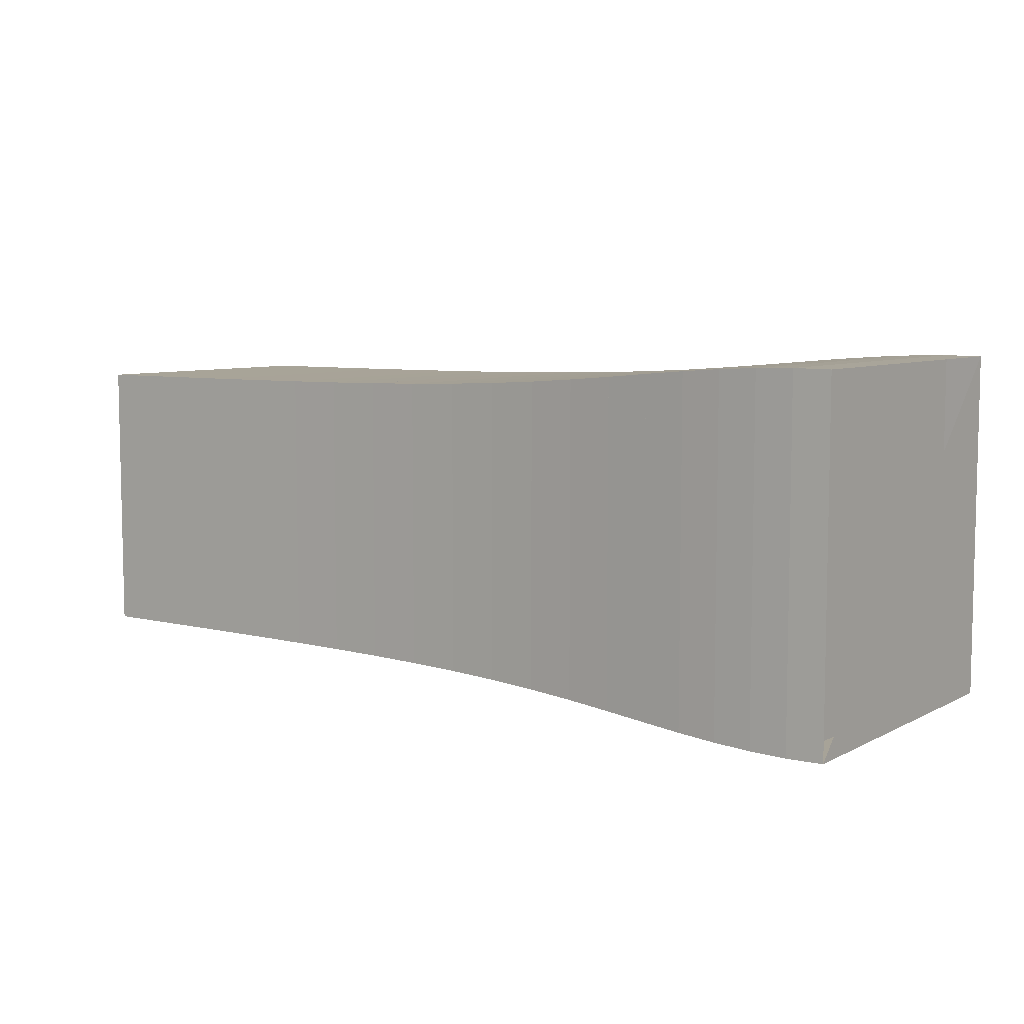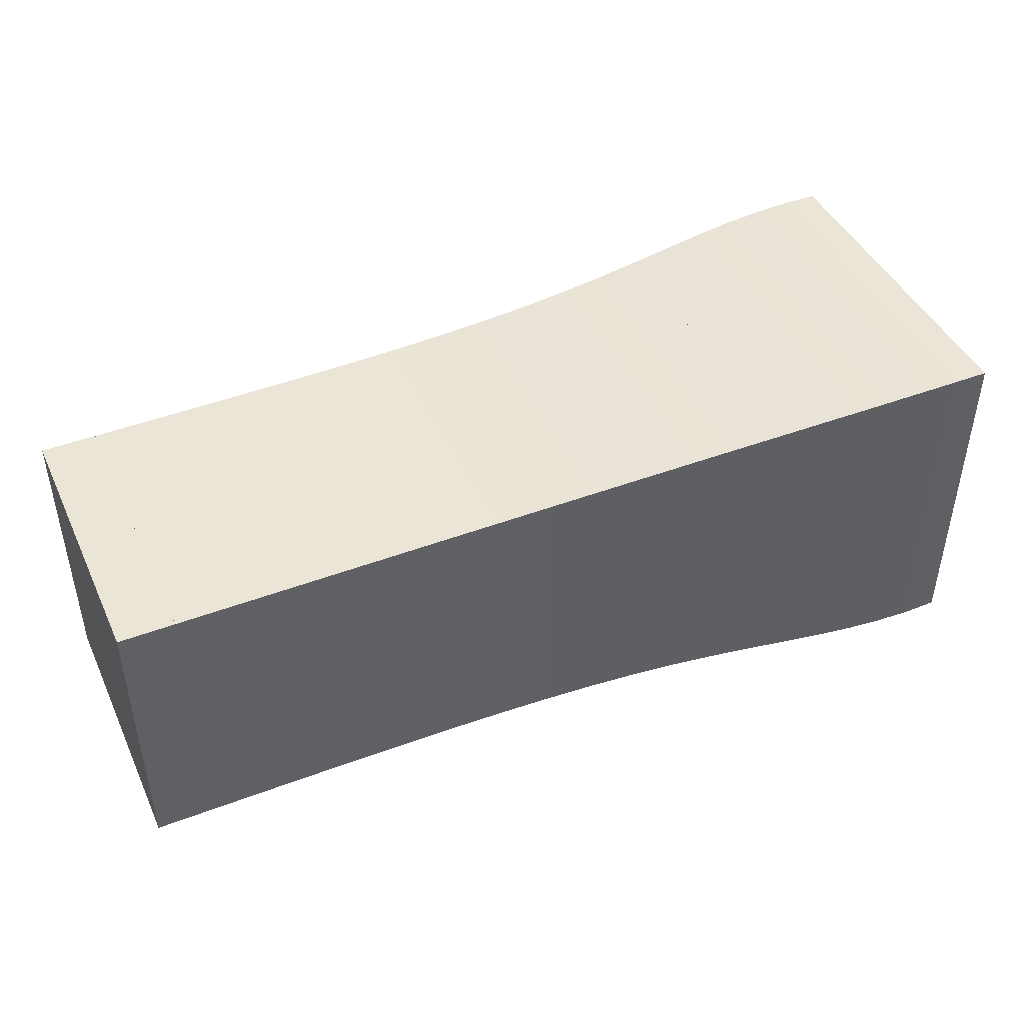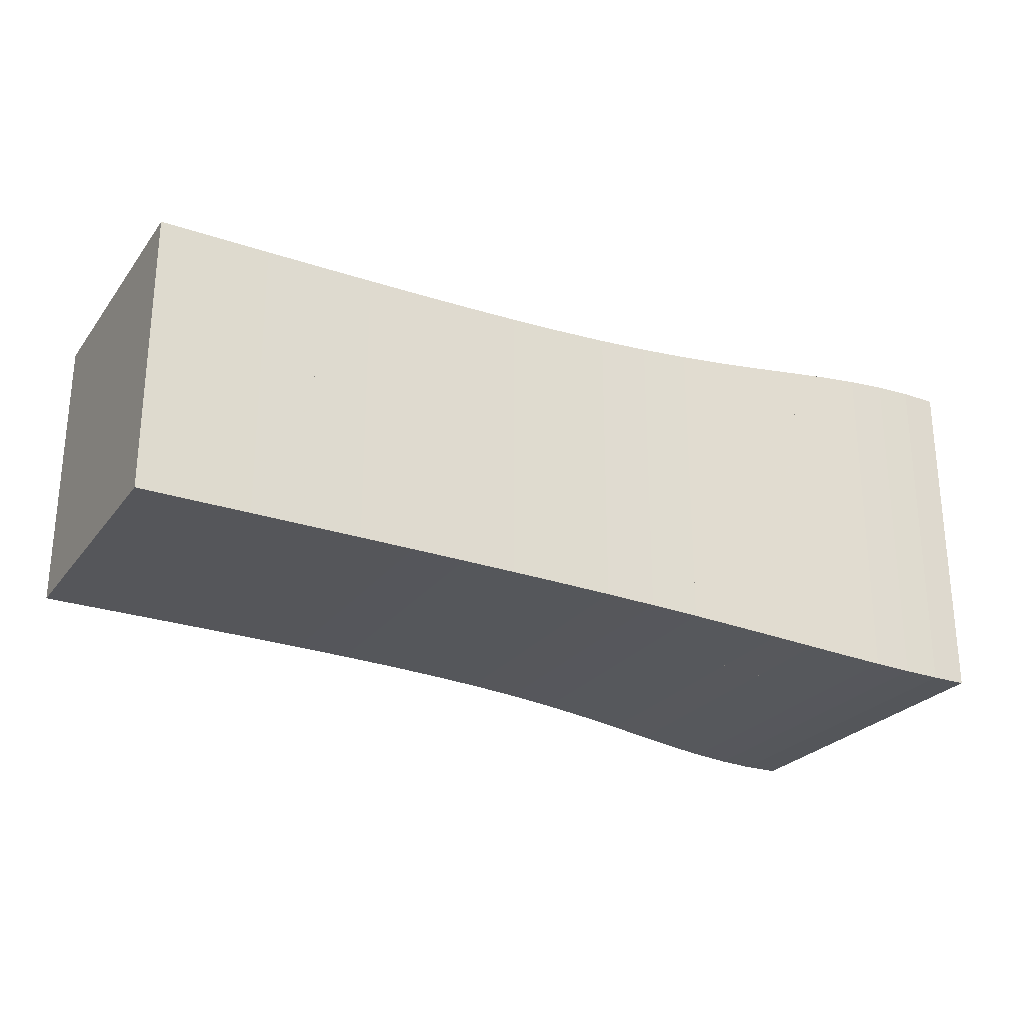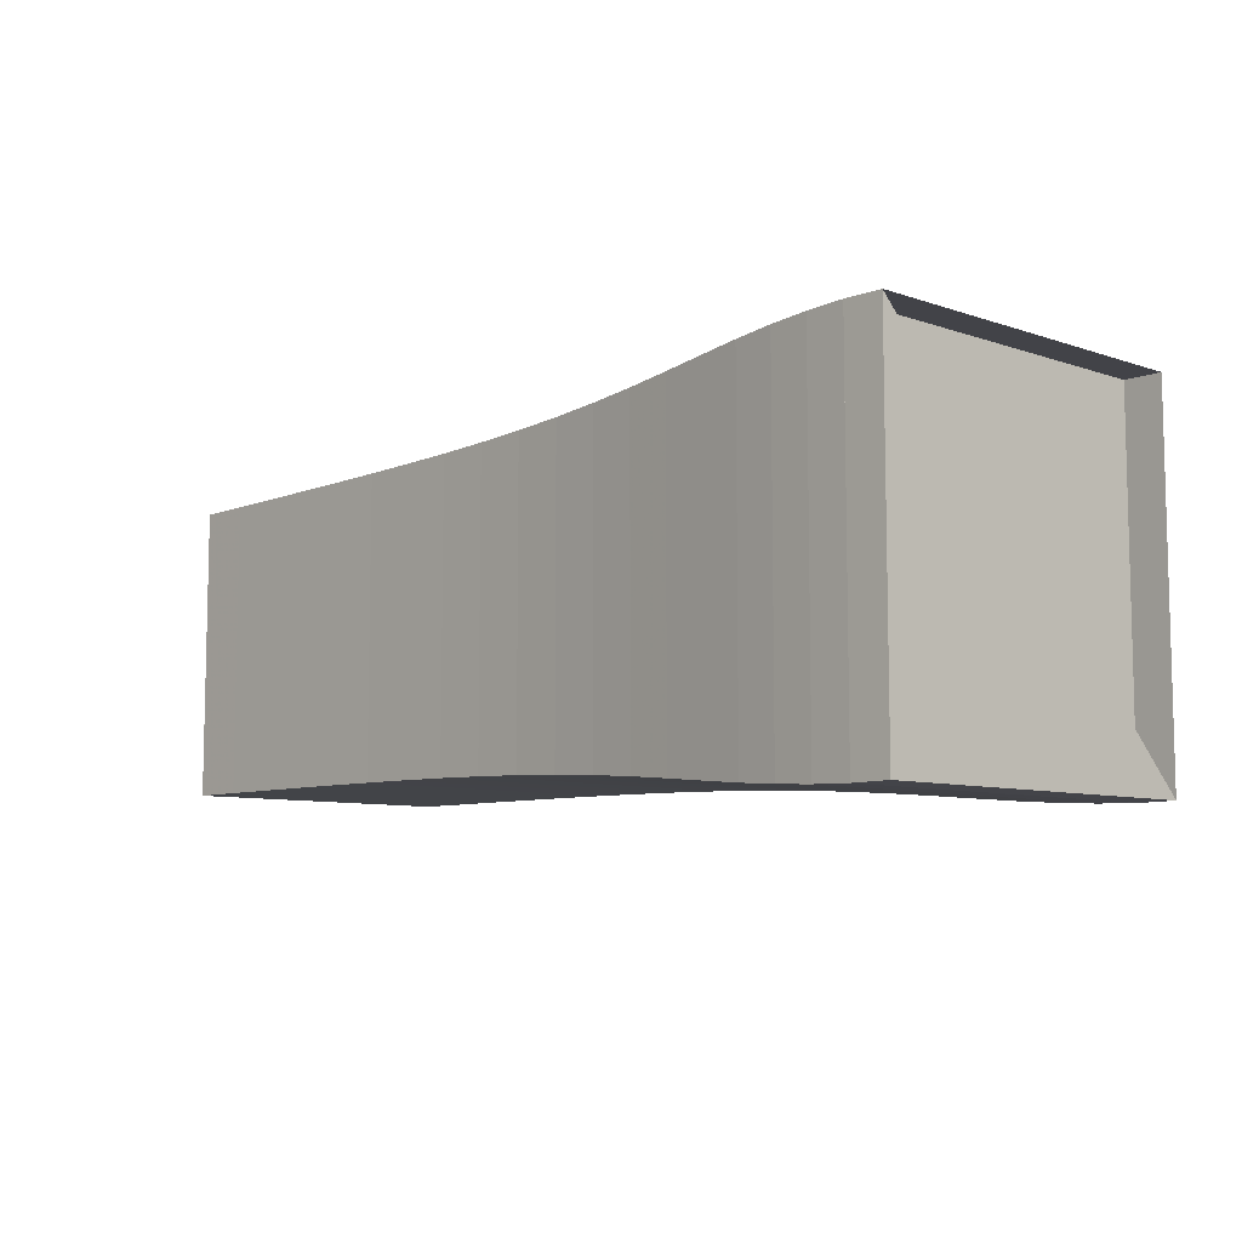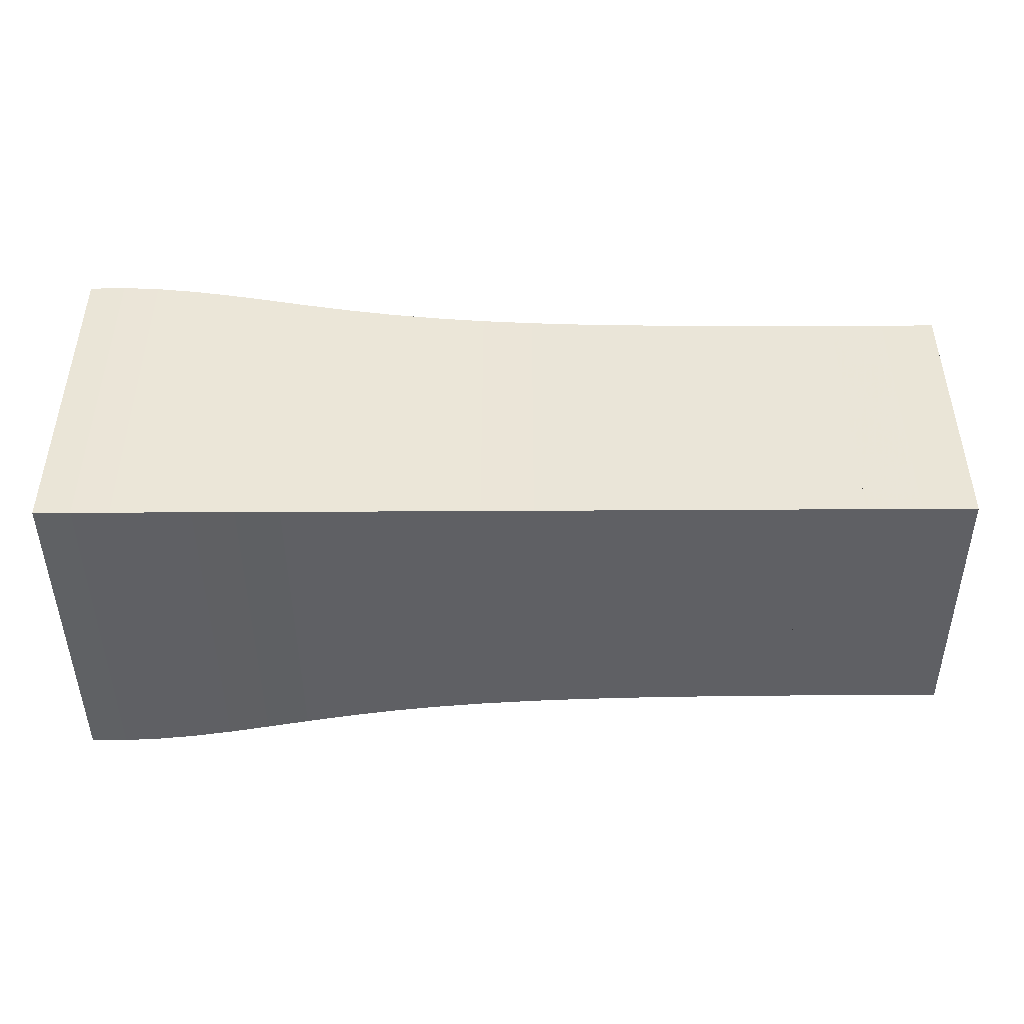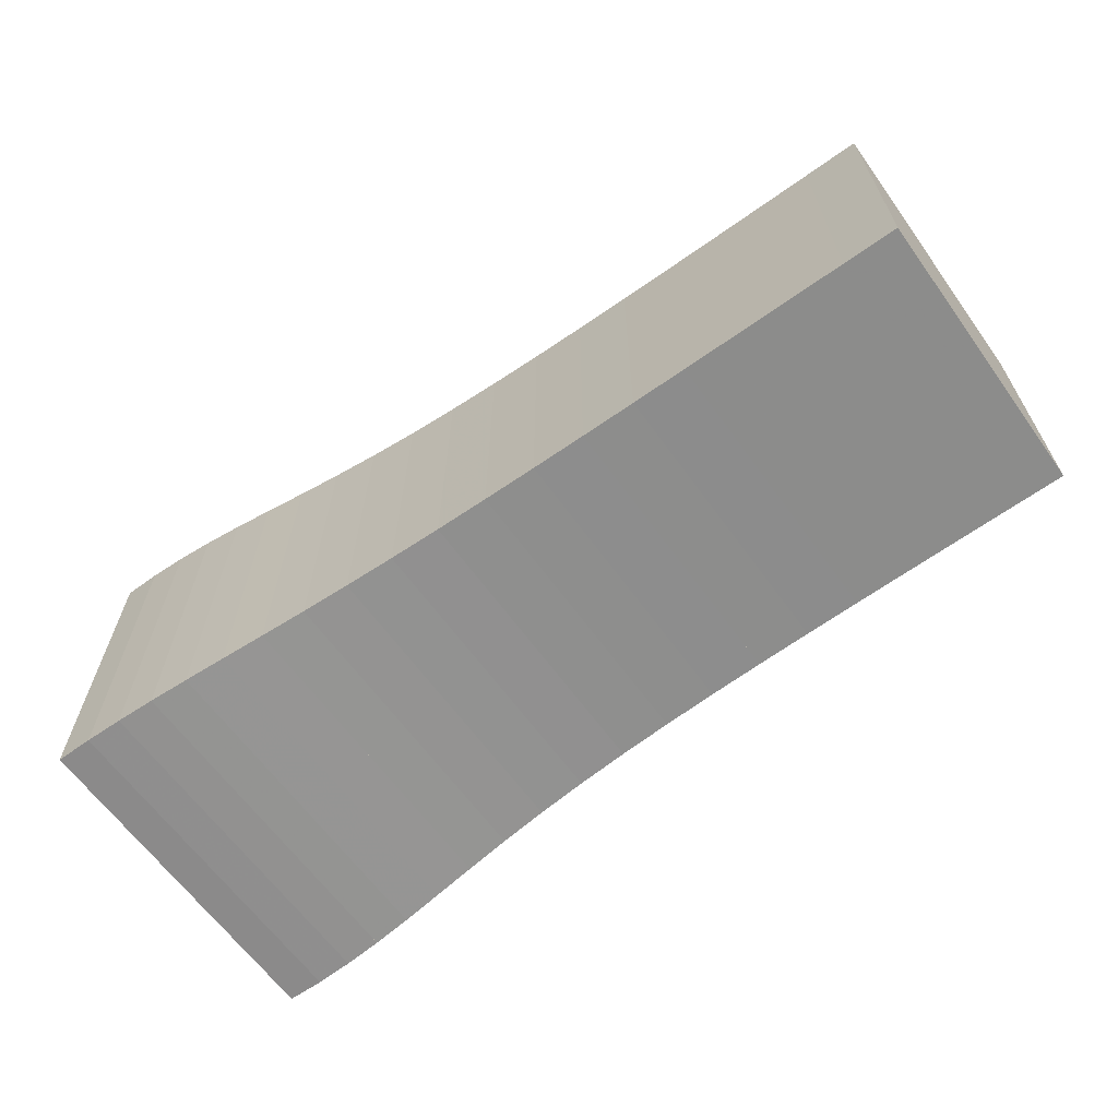
<metadata>
{"format":"obj","ext":"obj","renderer":"f3d","projection":"perspective","resolution":1024,"background":"white","views":[{"elev":7.1,"azim":-144.9,"up":"+Z"},{"elev":44.3,"azim":156.0,"up":"+Y"},{"elev":-25.9,"azim":151.6,"up":"+Y"},{"elev":-8.0,"azim":-133.0,"up":"+Y"},{"elev":-45.3,"azim":0.4,"up":"+Z"},{"elev":-64.0,"azim":35.8,"up":"+Y"}]}
</metadata>
<code>
v 0 -0.25 -0.25
v 0 -0.25 0.25
v 0 0.25 0.25
v 0 0.25 -0.25
v 0.05242 -0.2505 -0.2505
v 0.05242 -0.2505 0.2505
v 0.05242 0.2505 0.2505
v 0.05242 0.2505 -0.2505
v 0.1055 -0.249 -0.249
v 0.1055 -0.249 0.249
v 0.1055 0.249 0.249
v 0.1055 0.249 -0.249
v 0.1598 -0.246 -0.246
v 0.1598 -0.246 0.246
v 0.1598 0.246 0.246
v 0.1598 0.246 -0.246
v 0.2161 -0.2417 -0.2417
v 0.2161 -0.2417 0.2417
v 0.2161 0.2417 0.2417
v 0.2161 0.2417 -0.2417
v 0.2751 -0.2363 -0.2363
v 0.2751 -0.2363 0.2363
v 0.2751 0.2363 0.2363
v 0.2751 0.2363 -0.2363
v 0.3371 -0.2303 -0.2303
v 0.3371 -0.2303 0.2303
v 0.3371 0.2303 0.2303
v 0.3371 0.2303 -0.2303
v 0.4023 -0.2245 -0.2245
v 0.4023 -0.2245 0.2245
v 0.4023 0.2245 0.2245
v 0.4023 0.2245 -0.2245
v 0.4707 -0.2193 -0.2193
v 0.4707 -0.2193 0.2193
v 0.4707 0.2193 0.2193
v 0.4707 0.2193 -0.2193
v 0.5419 -0.2149 -0.2149
v 0.5419 -0.2149 0.2149
v 0.5419 0.2149 0.2149
v 0.5419 0.2149 -0.2149
v 0.6154 -0.2115 -0.2115
v 0.6154 -0.2115 0.2115
v 0.6154 0.2115 0.2115
v 0.6154 0.2115 -0.2115
v 0.6907 -0.209 -0.209
v 0.6907 -0.209 0.209
v 0.6907 0.209 0.209
v 0.6907 0.209 -0.209
v 0.7673 -0.2072 -0.2072
v 0.7673 -0.2072 0.2072
v 0.7673 0.2072 0.2072
v 0.7673 0.2072 -0.2072
v 0.8448 -0.206 -0.206
v 0.8448 -0.206 0.206
v 0.8448 0.206 0.206
v 0.8448 0.206 -0.206
v 0.9229 -0.2052 -0.2052
v 0.9229 -0.2052 0.2052
v 0.9229 0.2052 0.2052
v 0.9229 0.2052 -0.2052
v 1.001 -0.2047 -0.2047
v 1.001 -0.2047 0.2047
v 1.001 0.2047 0.2047
v 1.001 0.2047 -0.2047
v 1.08 -0.2045 -0.2045
v 1.08 -0.2045 0.2045
v 1.08 0.2045 0.2045
v 1.08 0.2045 -0.2045
v 1.159 -0.2043 -0.2043
v 1.159 -0.2043 0.2043
v 1.159 0.2043 0.2043
v 1.159 0.2043 -0.2043
v 1.238 -0.2042 -0.2042
v 1.238 -0.2042 0.2042
v 1.238 0.2042 0.2042
v 1.238 0.2042 -0.2042
v 1.317 -0.2041 -0.2041
v 1.317 -0.2041 0.2041
v 1.317 0.2041 0.2041
v 1.317 0.2041 -0.2041
f 1 2 4 5
f 5 6 7 8
f 5 6 2 1
f 6 7 3 2
f 7 8 4 3
f 8 5 1 4
f 9 10 11 12
f 9 10 6 5
f 10 11 7 6
f 11 12 8 7
f 12 9 5 8
f 13 14 15 16
f 13 14 10 9
f 14 15 11 10
f 15 16 12 11
f 16 13 9 12
f 17 18 19 20
f 17 18 14 13
f 18 19 15 14
f 19 20 16 15
f 20 17 13 16
f 21 22 23 24
f 21 22 18 17
f 22 23 19 18
f 23 24 20 19
f 24 21 17 20
f 25 26 27 28
f 25 26 22 21
f 26 27 23 22
f 27 28 24 23
f 28 25 21 24
f 29 30 31 32
f 29 30 26 25
f 30 31 27 26
f 31 32 28 27
f 32 29 25 28
f 33 34 35 36
f 33 34 30 29
f 34 35 31 30
f 35 36 32 31
f 36 33 29 32
f 37 38 39 40
f 37 38 34 33
f 38 39 35 34
f 39 40 36 35
f 40 37 33 36
f 41 42 43 44
f 41 42 38 37
f 42 43 39 38
f 43 44 40 39
f 44 41 37 40
f 45 46 47 48
f 45 46 42 41
f 46 47 43 42
f 47 48 44 43
f 48 45 41 44
f 49 50 51 52
f 49 50 46 45
f 50 51 47 46
f 51 52 48 47
f 52 49 45 48
f 53 54 55 56
f 53 54 50 49
f 54 55 51 50
f 55 56 52 51
f 56 53 49 52
f 57 58 59 60
f 57 58 54 53
f 58 59 55 54
f 59 60 56 55
f 60 57 53 56
f 61 62 63 64
f 61 62 58 57
f 62 63 59 58
f 63 64 60 59
f 64 61 57 60
f 65 66 67 68
f 65 66 62 61
f 66 67 63 62
f 67 68 64 63
f 68 65 61 64
f 69 70 71 72
f 69 70 66 65
f 70 71 67 66
f 71 72 68 67
f 72 69 65 68
f 73 74 75 76
f 73 74 70 69
f 74 75 71 70
f 75 76 72 71
f 76 73 69 72
f 77 78 79 80
f 77 78 74 73
f 78 79 75 74
f 79 80 76 75
f 80 77 73 76

</code>
